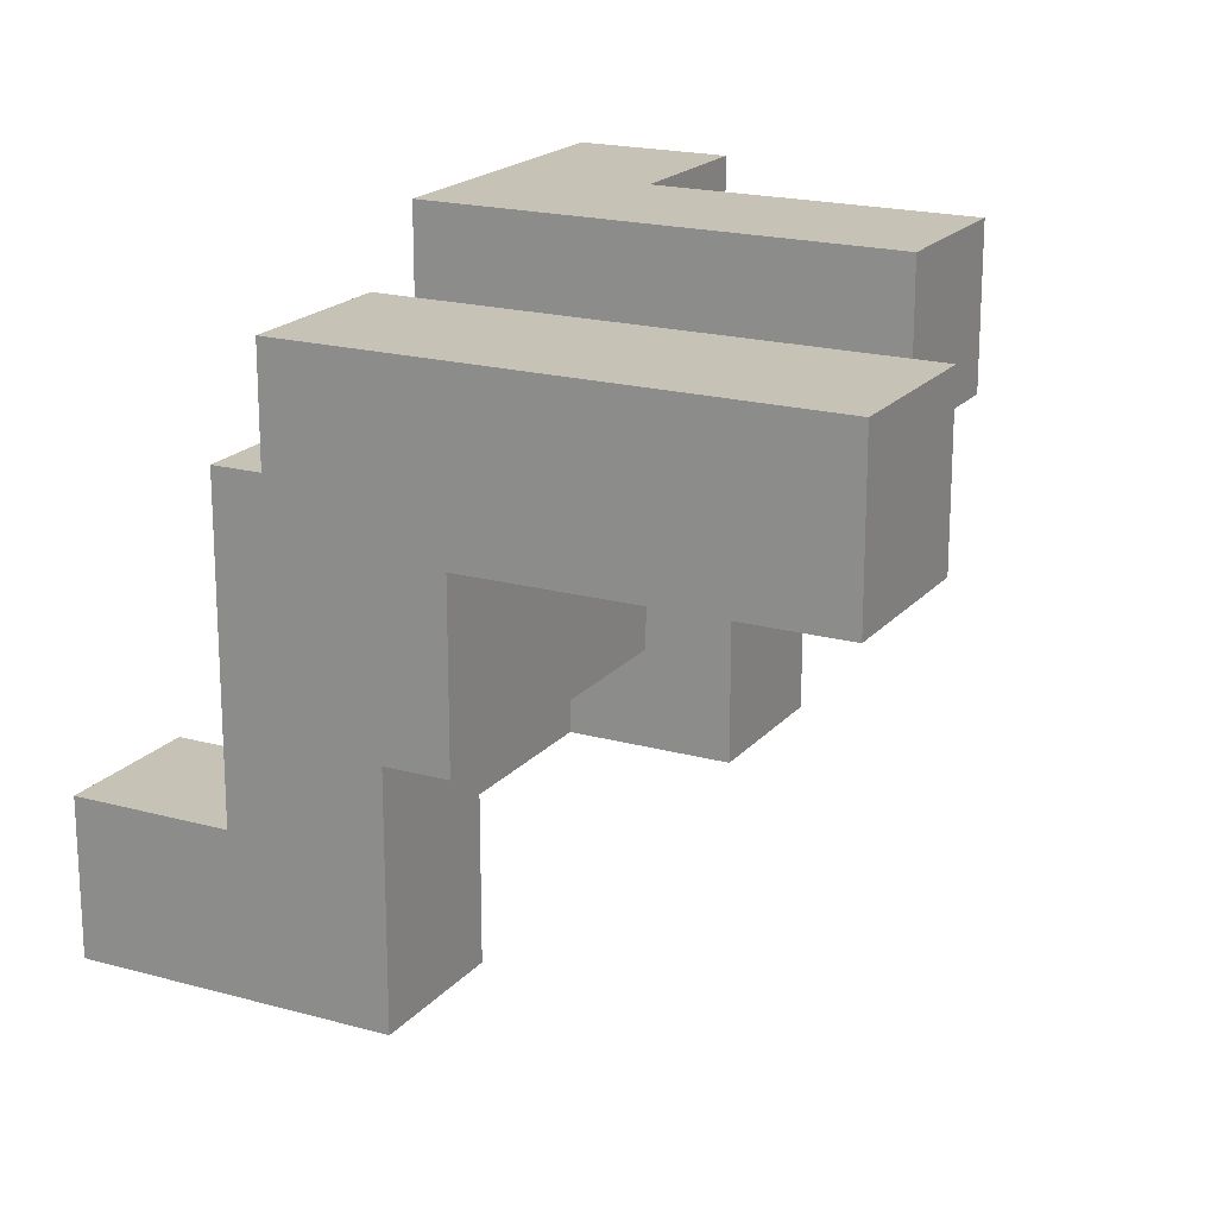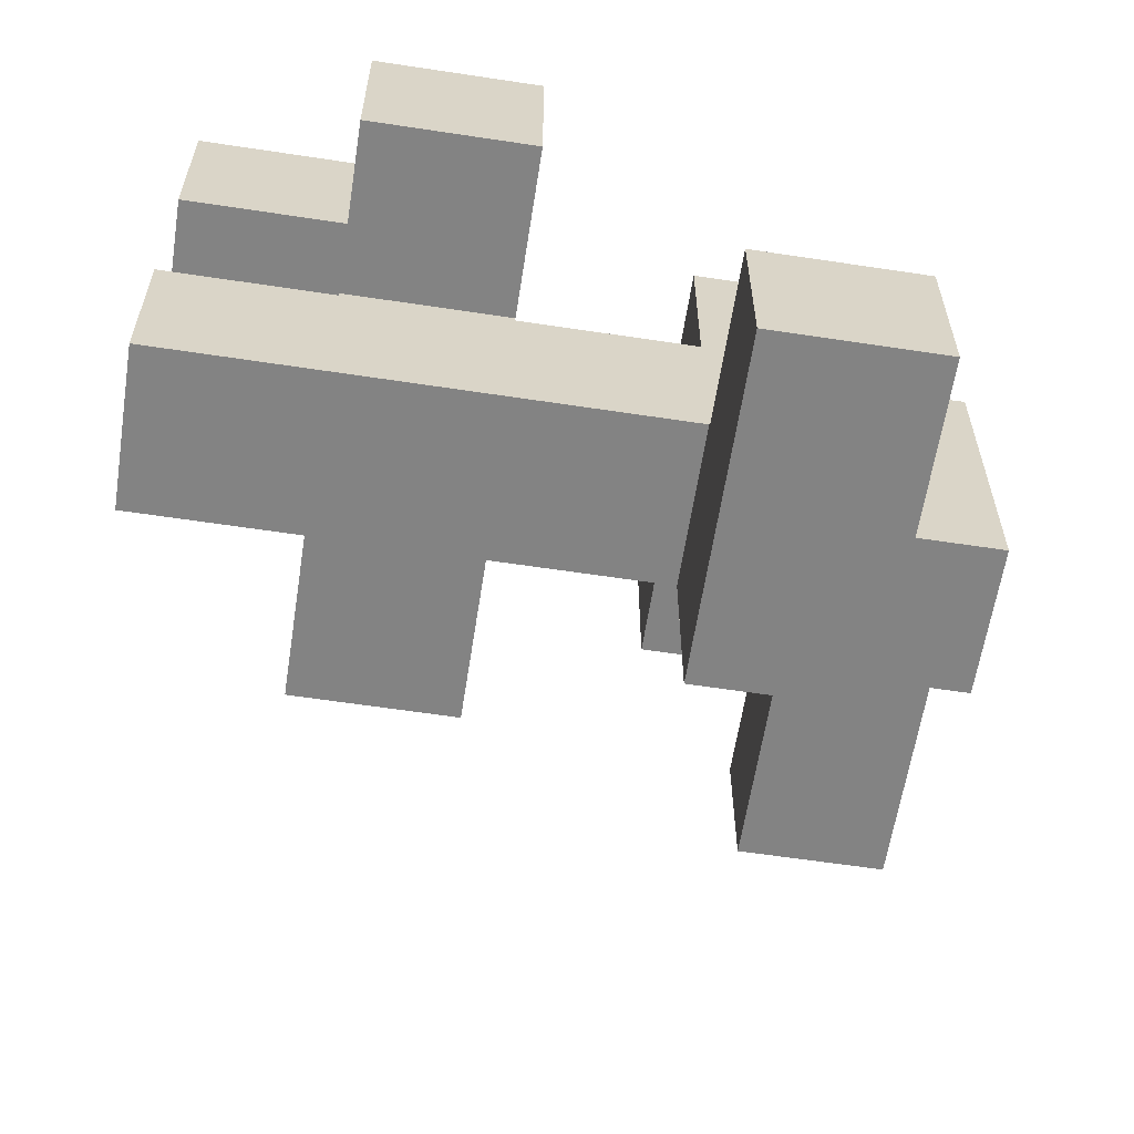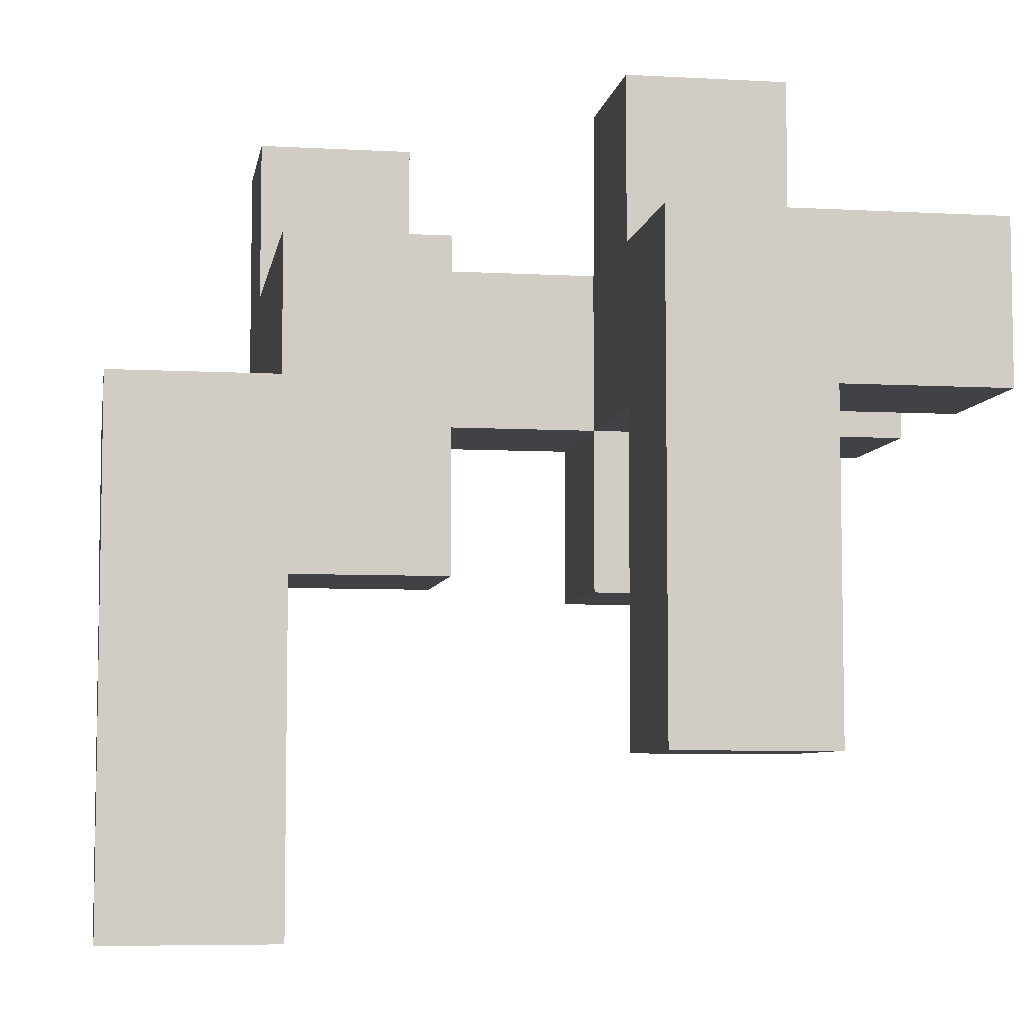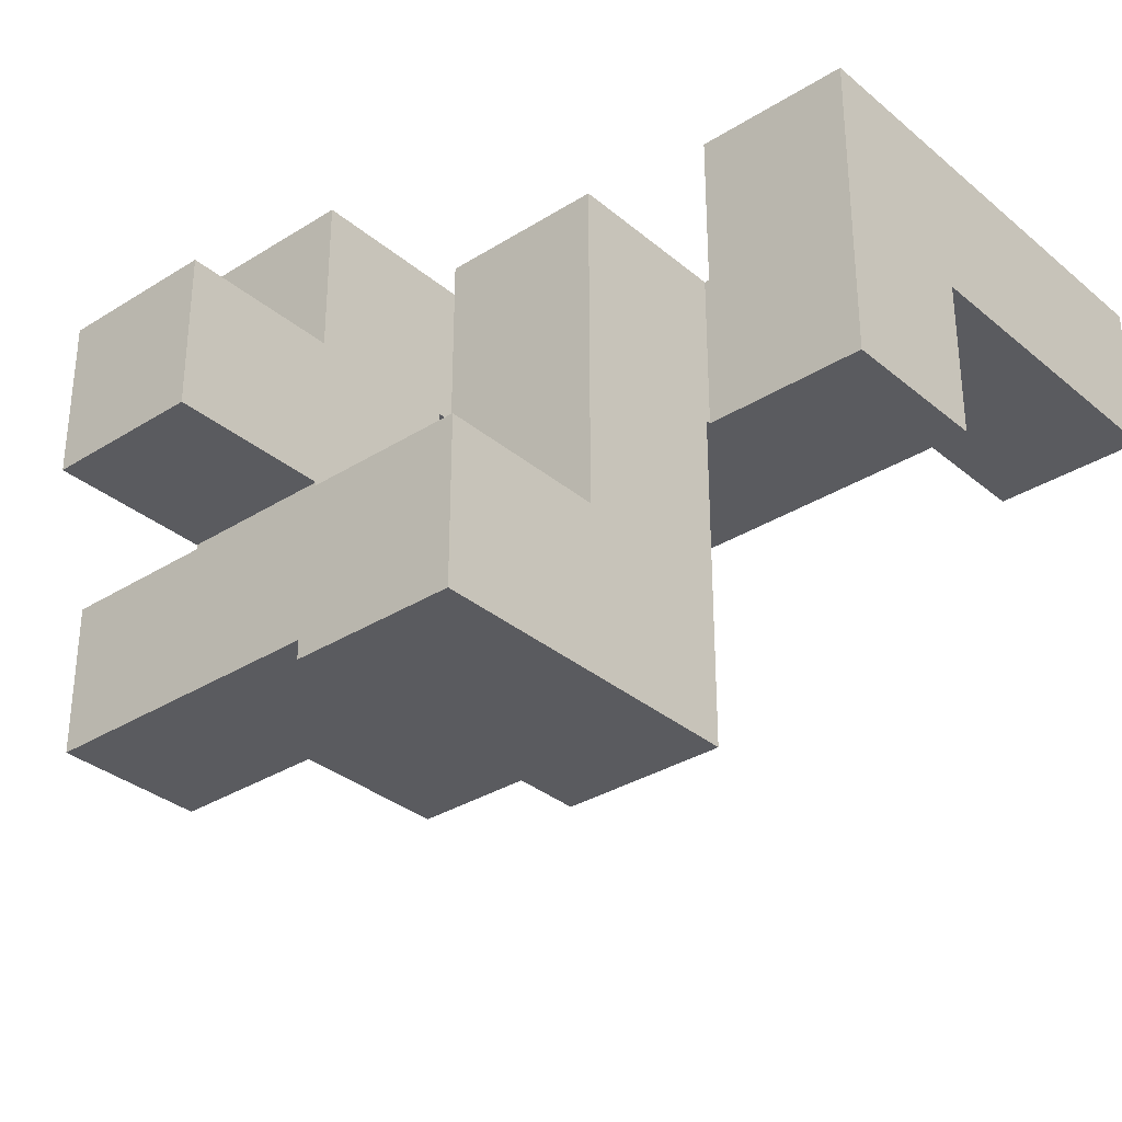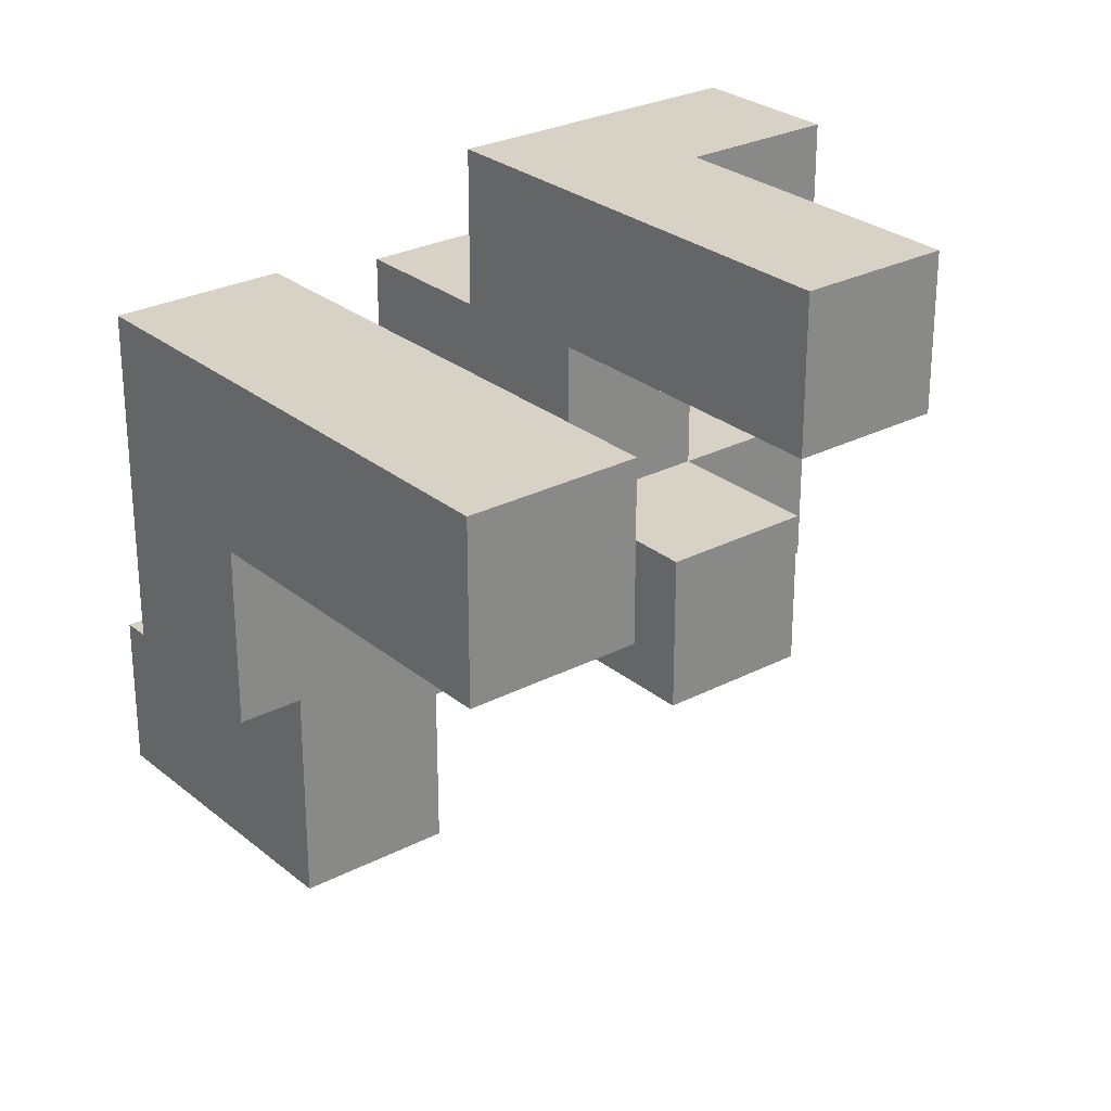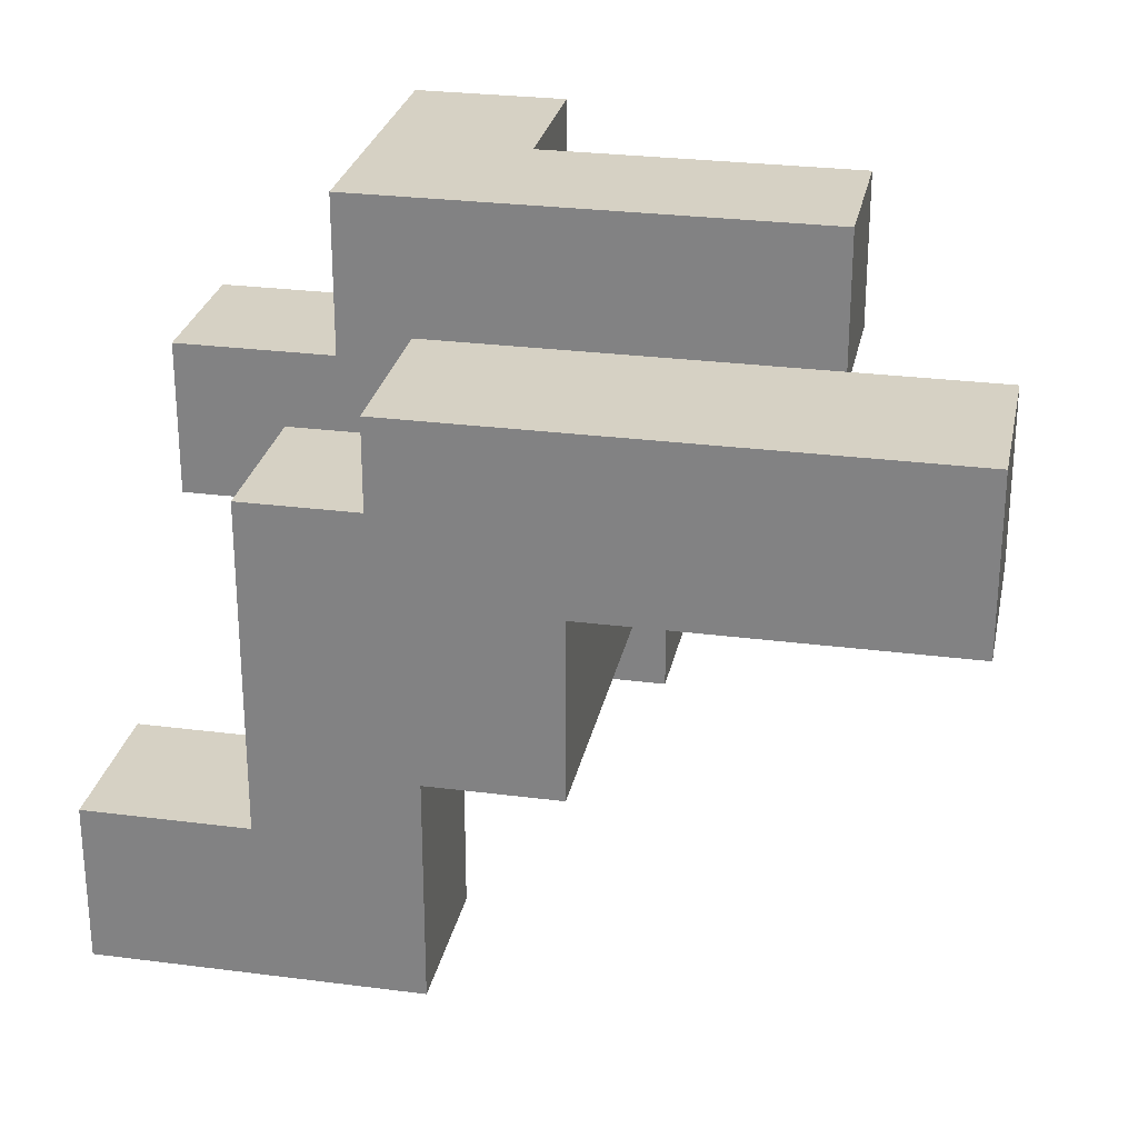
<metadata>
{"format":"obj","ext":"obj","renderer":"f3d","projection":"perspective","resolution":1024,"background":"white","views":[{"elev":19.2,"azim":-62.4,"up":"+Z"},{"elev":-61.0,"azim":171.2,"up":"+Z"},{"elev":-6.4,"azim":-9.4,"up":"+Y"},{"elev":-32.9,"azim":-139.0,"up":"+Z"},{"elev":27.2,"azim":-38.7,"up":"+Z"},{"elev":27.0,"azim":-78.6,"up":"+Z"}]}
</metadata>
<code>
v -0.594 0.206 -0.994
v -0.594 0.206 -0.606
v -0.594 0.594 -0.606
v -0.594 0.594 -0.994
v -0.594 0.6 -0.606
v -0.594 0.6 -0.994
v -0.594 0.206 -0.6
v -0.594 0.594 -0.6
v -0.206 0.206 -0.994
v -0.206 0.594 -0.994
v -0.206 0.594 -0.606
v -0.206 0.206 -0.606
v -0.206 0.6 -0.994
v -0.206 0.6 -0.606
v -0.206 0.594 -0.6
v -0.206 0.206 -0.6
v -0.594 0.606 -0.606
v -0.594 0.606 -0.994
v -0.594 0.994 -0.606
v -0.594 0.994 -0.994
v -0.206 0.606 -0.994
v -0.206 0.606 -0.606
v -0.206 0.994 -0.994
v -0.206 0.994 -0.606
v 0.206 -0.194 -0.594
v 0.206 -0.194 -0.206
v 0.206 0.194 -0.206
v 0.206 0.194 -0.594
v 0.206 0.2 -0.206
v 0.206 0.2 -0.594
v 0.594 -0.194 -0.594
v 0.594 0.194 -0.594
v 0.594 0.194 -0.206
v 0.594 -0.194 -0.206
v 0.594 0.2 -0.594
v 0.594 0.2 -0.206
v -0.594 0.206 -0.594
v -0.594 0.594 -0.594
v -0.594 0.206 -0.206
v -0.594 0.594 -0.206
v -0.594 0.206 -0.2
v -0.594 0.594 -0.2
v -0.206 0.594 -0.594
v -0.206 0.206 -0.594
v -0.206 0.206 -0.206
v -0.206 0.594 -0.206
v -0.206 0.594 -0.2
v -0.206 0.206 -0.2
v -0.2 0.206 -0.594
v -0.2 0.206 -0.206
v -0.2 0.594 -0.206
v -0.2 0.594 -0.594
v -0.194 0.206 -0.594
v -0.194 0.206 -0.206
v 0.194 0.206 -0.594
v 0.194 0.206 -0.206
v 0.2 0.206 -0.594
v 0.2 0.206 -0.206
v -0.194 0.594 -0.206
v -0.194 0.594 -0.594
v 0.194 0.594 -0.206
v 0.194 0.594 -0.594
v 0.2 0.594 -0.206
v 0.2 0.594 -0.594
v 0.206 0.206 -0.206
v 0.206 0.206 -0.594
v 0.206 0.206 -0.2
v 0.206 0.594 -0.2
v 0.206 0.594 -0.206
v 0.594 0.206 -0.594
v 0.594 0.206 -0.206
v 0.594 0.594 -0.206
v 0.594 0.594 -0.2
v 0.594 0.206 -0.2
v 0.6 0.206 -0.594
v 0.6 0.206 -0.206
v 0.206 0.594 -0.594
v 0.594 0.594 -0.594
v 0.6 0.594 -0.206
v 0.6 0.594 -0.594
v 0.994 0.206 -0.594
v 0.994 0.594 -0.594
v 0.994 0.594 -0.206
v 0.994 0.206 -0.206
v 0.606 0.206 -0.594
v 0.606 0.206 -0.206
v 0.606 0.594 -0.206
v 0.606 0.594 -0.594
v -0.994 -0.194 -0.194
v -0.994 -0.194 0.194
v -0.994 0.194 0.194
v -0.994 0.194 -0.194
v -0.994 -0.194 0.2
v -0.994 0.194 0.2
v -0.606 -0.194 0.194
v -0.606 0.194 0.194
v -0.606 0.194 0.2
v -0.606 -0.194 0.2
v -0.606 -0.194 -0.194
v -0.6 -0.194 -0.194
v -0.6 -0.194 0.194
v -0.606 0.194 -0.194
v -0.6 0.194 0.194
v -0.6 0.194 -0.194
v -0.594 0.194 -0.194
v -0.594 0.194 0.194
v -0.594 0.2 0.194
v -0.594 0.2 -0.194
v -0.206 -0.194 -0.194
v -0.206 0.194 -0.194
v -0.206 0.194 0.194
v -0.206 -0.194 0.194
v -0.206 0.2 -0.194
v -0.206 0.2 0.194
v -0.594 -0.194 -0.194
v -0.594 -0.194 0.194
v -0.594 0.206 -0.194
v -0.594 0.594 -0.194
v -0.594 0.206 0.194
v -0.594 0.594 0.194
v -0.206 0.594 -0.194
v -0.206 0.206 -0.194
v -0.206 0.206 0.194
v -0.206 0.594 0.194
v 0.206 0.206 -0.194
v 0.206 0.594 -0.194
v 0.206 0.206 0.194
v 0.206 0.594 0.194
v 0.206 0.6 0.194
v 0.206 0.6 -0.194
v 0.206 0.206 0.2
v 0.206 0.594 0.2
v 0.594 0.594 -0.194
v 0.594 0.206 -0.194
v 0.594 0.594 0.194
v 0.594 0.206 0.194
v 0.594 0.6 -0.194
v 0.594 0.6 0.194
v 0.594 0.594 0.2
v 0.594 0.206 0.2
v 0.206 0.606 0.194
v 0.206 0.606 -0.194
v 0.206 0.994 0.194
v 0.206 0.994 -0.194
v 0.594 0.606 -0.194
v 0.594 0.606 0.194
v 0.594 0.994 -0.194
v 0.594 0.994 0.194
v -0.994 -0.994 0.206
v -0.994 -0.994 0.594
v -0.994 -0.606 0.594
v -0.994 -0.606 0.206
v -0.994 -0.6 0.594
v -0.994 -0.6 0.206
v -0.606 -0.994 0.206
v -0.606 -0.606 0.206
v -0.606 -0.606 0.594
v -0.606 -0.994 0.594
v -0.606 -0.6 0.206
v -0.606 -0.6 0.594
v -0.994 -0.594 0.594
v -0.994 -0.594 0.206
v -0.994 -0.206 0.594
v -0.994 -0.206 0.206
v -0.994 -0.2 0.594
v -0.994 -0.2 0.206
v -0.606 -0.594 0.206
v -0.606 -0.594 0.594
v -0.606 -0.206 0.206
v -0.606 -0.206 0.594
v -0.606 -0.2 0.206
v -0.606 -0.2 0.594
v 0.206 -0.594 0.206
v 0.206 -0.594 0.594
v 0.206 -0.206 0.594
v 0.206 -0.206 0.206
v 0.206 -0.2 0.594
v 0.206 -0.2 0.206
v 0.594 -0.594 0.206
v 0.594 -0.206 0.206
v 0.594 -0.206 0.594
v 0.594 -0.594 0.594
v 0.594 -0.2 0.206
v 0.594 -0.2 0.594
v -0.994 -0.194 0.206
v -0.994 0.194 0.206
v -0.994 -0.194 0.594
v -0.994 0.194 0.594
v -0.606 0.194 0.206
v -0.606 -0.194 0.206
v -0.606 -0.194 0.594
v -0.606 0.194 0.594
v 0.206 -0.194 0.594
v 0.206 -0.194 0.206
v 0.206 0.194 0.594
v 0.206 0.194 0.206
v 0.206 0.2 0.594
v 0.206 0.2 0.206
v 0.594 -0.194 0.206
v 0.594 -0.194 0.594
v 0.594 0.194 0.206
v 0.594 0.194 0.594
v 0.594 0.2 0.206
v 0.594 0.2 0.594
v 0.206 0.206 0.206
v 0.206 0.594 0.206
v 0.206 0.206 0.594
v 0.206 0.594 0.594
v 0.594 0.594 0.206
v 0.594 0.206 0.206
v 0.594 0.206 0.594
v 0.6 0.206 0.206
v 0.6 0.206 0.594
v 0.594 0.594 0.594
v 0.6 0.594 0.594
v 0.6 0.594 0.206
v 0.994 0.206 0.206
v 0.994 0.594 0.206
v 0.994 0.594 0.594
v 0.994 0.206 0.594
v 0.606 0.206 0.206
v 0.606 0.206 0.594
v 0.606 0.594 0.594
v 0.606 0.594 0.206
f 1 2 3 4
f 4 3 5 6
f 2 7 8 3
f 9 10 11 12
f 10 13 14 11
f 12 11 15 16
f 1 9 12 2
f 2 12 16 7
f 3 8 15 11
f 1 4 10 9
f 4 6 13 10
f 3 11 14 5
f 6 5 17 18
f 18 17 19 20
f 13 21 22 14
f 21 23 24 22
f 20 19 24 23
f 6 18 21 13
f 18 20 23 21
f 5 14 22 17
f 17 22 24 19
f 25 26 27 28
f 28 27 29 30
f 31 32 33 34
f 32 35 36 33
f 25 31 34 26
f 25 28 32 31
f 28 30 35 32
f 26 34 33 27
f 27 33 36 29
f 7 37 38 8
f 37 39 40 38
f 39 41 42 40
f 16 15 43 44
f 45 46 47 48
f 7 16 44 37
f 37 44 45 39
f 39 45 48 41
f 44 49 50 45
f 8 38 43 15
f 38 40 46 43
f 40 42 47 46
f 43 46 51 52
f 44 43 52 49
f 45 50 51 46
f 49 53 54 50
f 53 55 56 54
f 55 57 58 56
f 52 51 59 60
f 60 59 61 62
f 62 61 63 64
f 49 52 60 53
f 53 60 62 55
f 55 62 64 57
f 50 54 59 51
f 54 56 61 59
f 56 58 63 61
f 30 29 65 66
f 65 67 68 69
f 35 70 71 36
f 71 72 73 74
f 57 66 65 58
f 65 71 74 67
f 70 75 76 71
f 64 63 69 77
f 77 69 72 78
f 69 68 73 72
f 78 72 79 80
f 30 66 70 35
f 57 64 77 66
f 66 77 78 70
f 70 78 80 75
f 29 36 71 65
f 58 65 69 63
f 71 76 79 72
f 81 82 83 84
f 75 85 86 76
f 85 81 84 86
f 80 79 87 88
f 88 87 83 82
f 75 80 88 85
f 85 88 82 81
f 76 86 87 79
f 86 84 83 87
f 89 90 91 92
f 90 93 94 91
f 95 96 97 98
f 89 99 95 90
f 90 95 98 93
f 99 100 101 95
f 92 91 96 102
f 91 94 97 96
f 102 96 103 104
f 89 92 102 99
f 99 102 104 100
f 95 101 103 96
f 105 106 107 108
f 109 110 111 112
f 110 113 114 111
f 100 115 116 101
f 115 109 112 116
f 104 103 106 105
f 100 104 105 115
f 115 105 110 109
f 105 108 113 110
f 101 116 106 103
f 116 112 111 106
f 106 111 114 107
f 41 117 118 42
f 108 107 119 117
f 117 119 120 118
f 48 47 121 122
f 113 122 123 114
f 122 121 124 123
f 41 48 122 117
f 42 118 121 47
f 118 120 124 121
f 108 117 122 113
f 107 114 123 119
f 119 123 124 120
f 67 125 126 68
f 125 127 128 126
f 126 128 129 130
f 127 131 132 128
f 74 73 133 134
f 134 133 135 136
f 133 137 138 135
f 136 135 139 140
f 67 74 134 125
f 125 134 136 127
f 127 136 140 131
f 68 126 133 73
f 128 132 139 135
f 126 130 137 133
f 128 135 138 129
f 130 129 141 142
f 142 141 143 144
f 137 145 146 138
f 145 147 148 146
f 144 143 148 147
f 130 142 145 137
f 142 144 147 145
f 129 138 146 141
f 141 146 148 143
f 149 150 151 152
f 152 151 153 154
f 155 156 157 158
f 156 159 160 157
f 149 155 158 150
f 149 152 156 155
f 152 154 159 156
f 150 158 157 151
f 151 157 160 153
f 154 153 161 162
f 162 161 163 164
f 164 163 165 166
f 159 167 168 160
f 167 169 170 168
f 169 171 172 170
f 154 162 167 159
f 162 164 169 167
f 164 166 171 169
f 153 160 168 161
f 161 168 170 163
f 163 170 172 165
f 173 174 175 176
f 176 175 177 178
f 179 180 181 182
f 180 183 184 181
f 173 179 182 174
f 173 176 180 179
f 176 178 183 180
f 174 182 181 175
f 175 181 184 177
f 93 185 186 94
f 166 165 187 185
f 185 187 188 186
f 98 97 189 190
f 171 190 191 172
f 190 189 192 191
f 93 98 190 185
f 94 186 189 97
f 186 188 192 189
f 166 185 190 171
f 165 172 191 187
f 187 191 192 188
f 178 177 193 194
f 194 193 195 196
f 196 195 197 198
f 183 199 200 184
f 199 201 202 200
f 201 203 204 202
f 178 194 199 183
f 194 196 201 199
f 196 198 203 201
f 177 184 200 193
f 193 200 202 195
f 195 202 204 197
f 131 205 206 132
f 198 197 207 205
f 205 207 208 206
f 140 139 209 210
f 203 210 211 204
f 131 140 210 205
f 210 212 213 211
f 132 206 209 139
f 206 208 214 209
f 209 214 215 216
f 198 205 210 203
f 210 209 216 212
f 197 204 211 207
f 207 211 214 208
f 211 213 215 214
f 217 218 219 220
f 212 221 222 213
f 221 217 220 222
f 216 215 223 224
f 224 223 219 218
f 212 216 224 221
f 221 224 218 217
f 213 222 223 215
f 222 220 219 223

</code>
